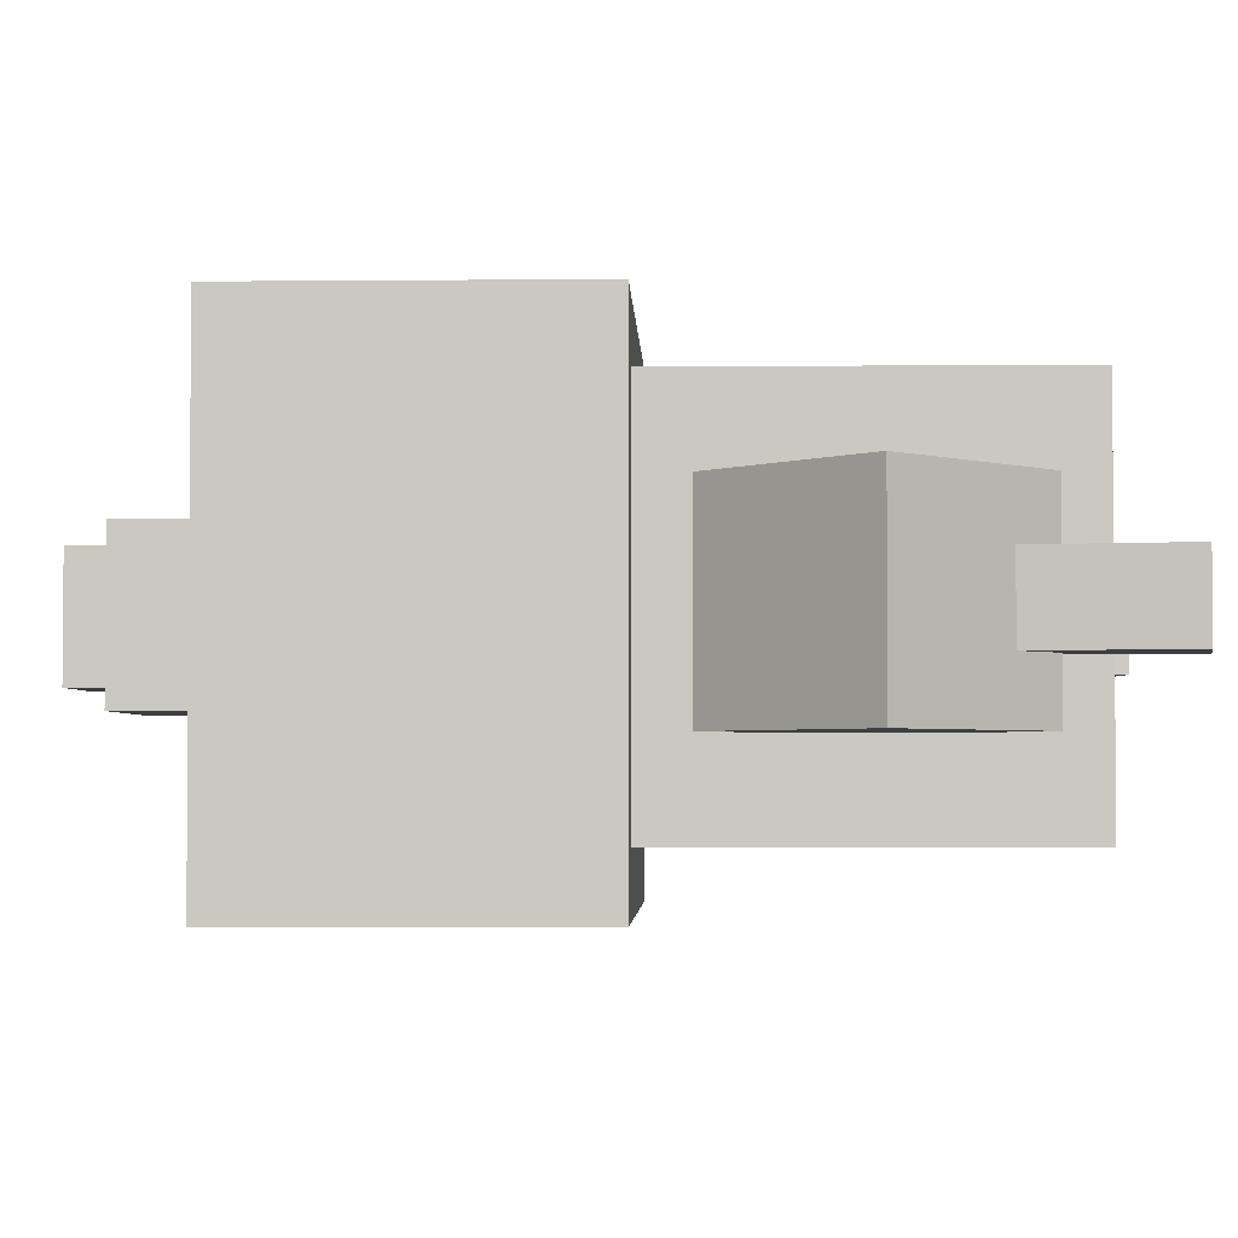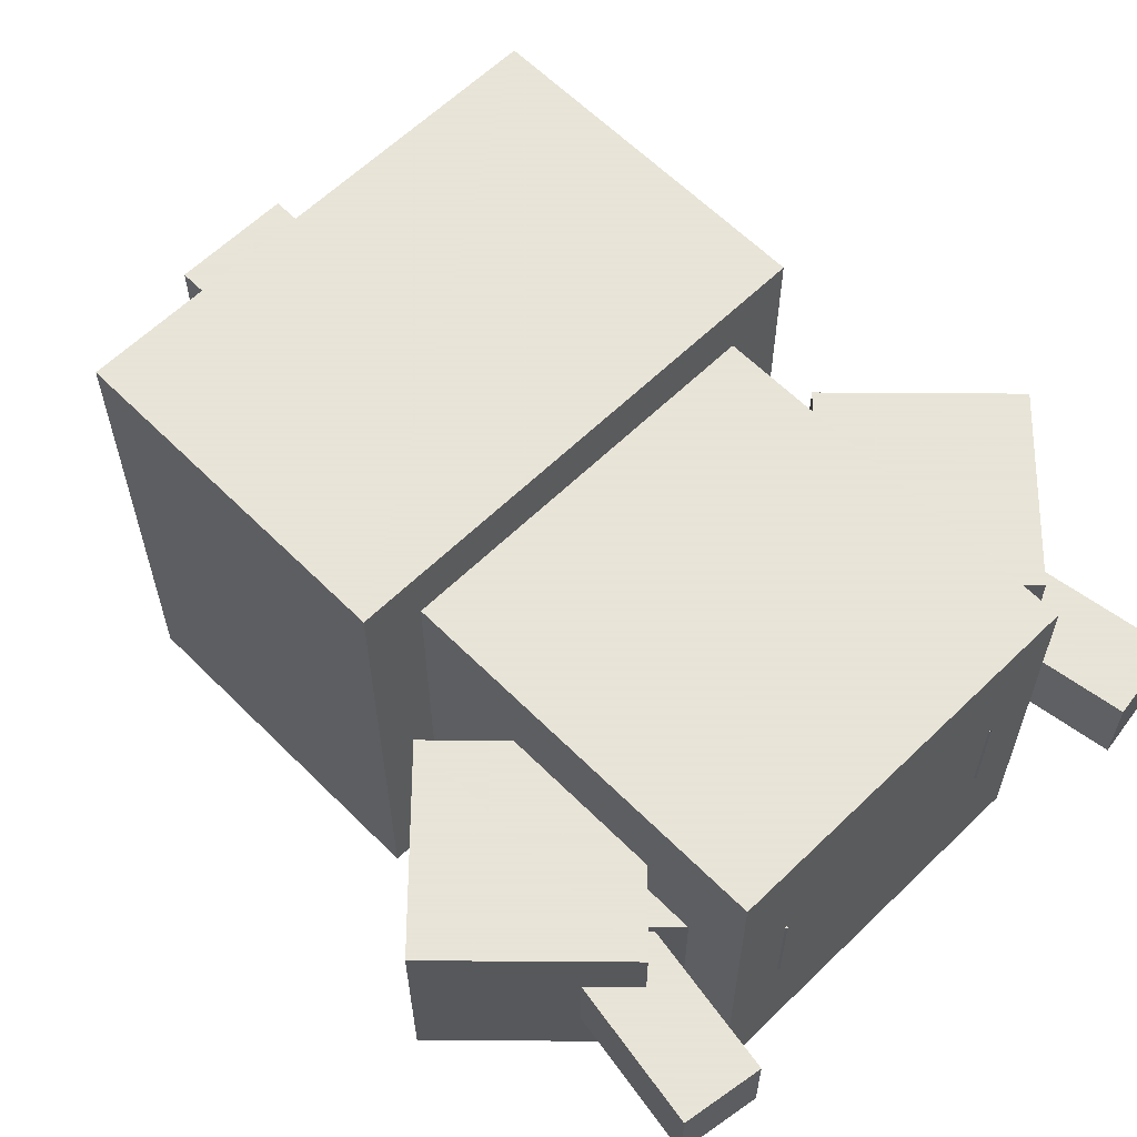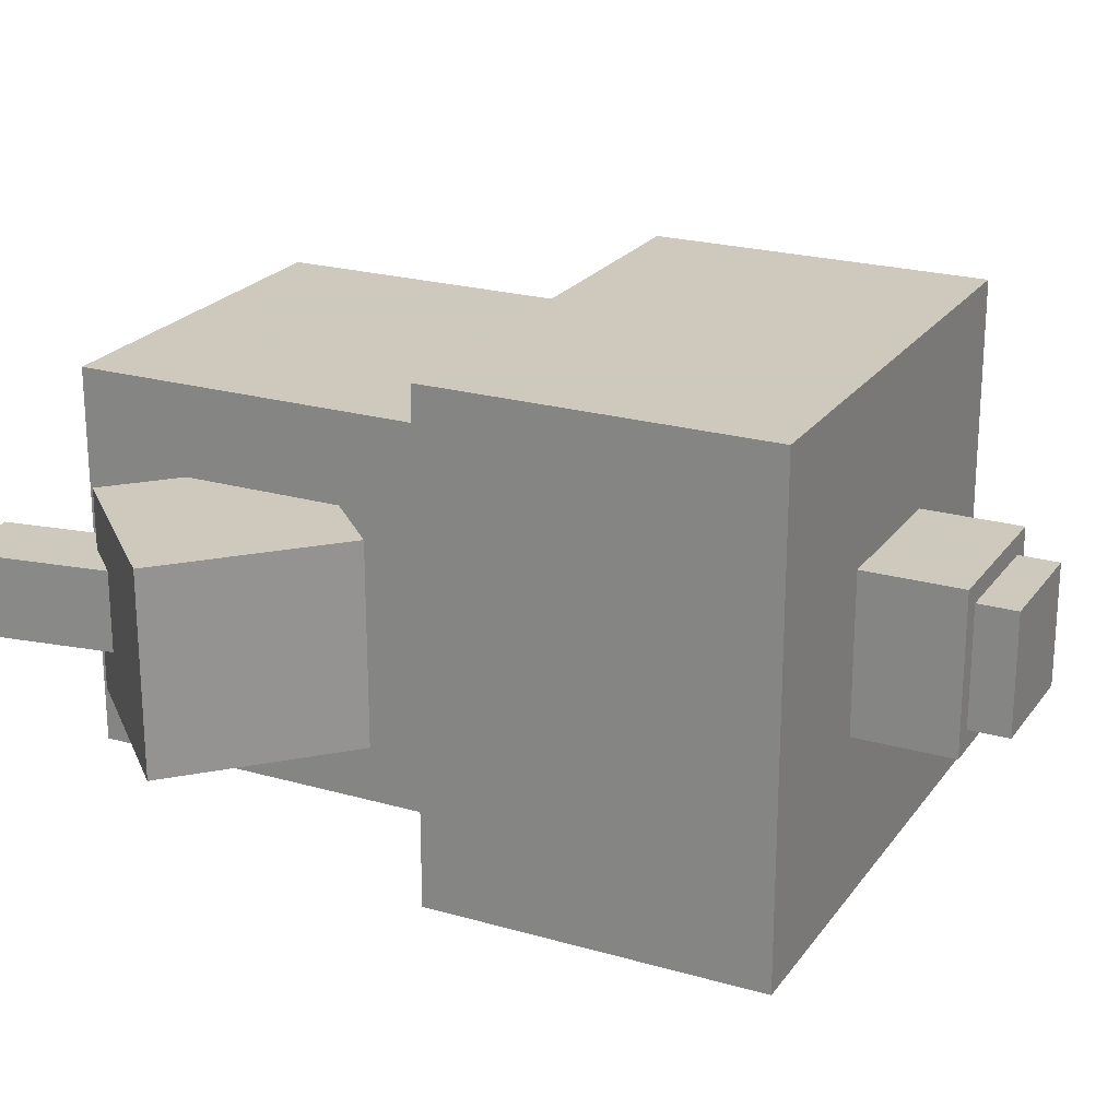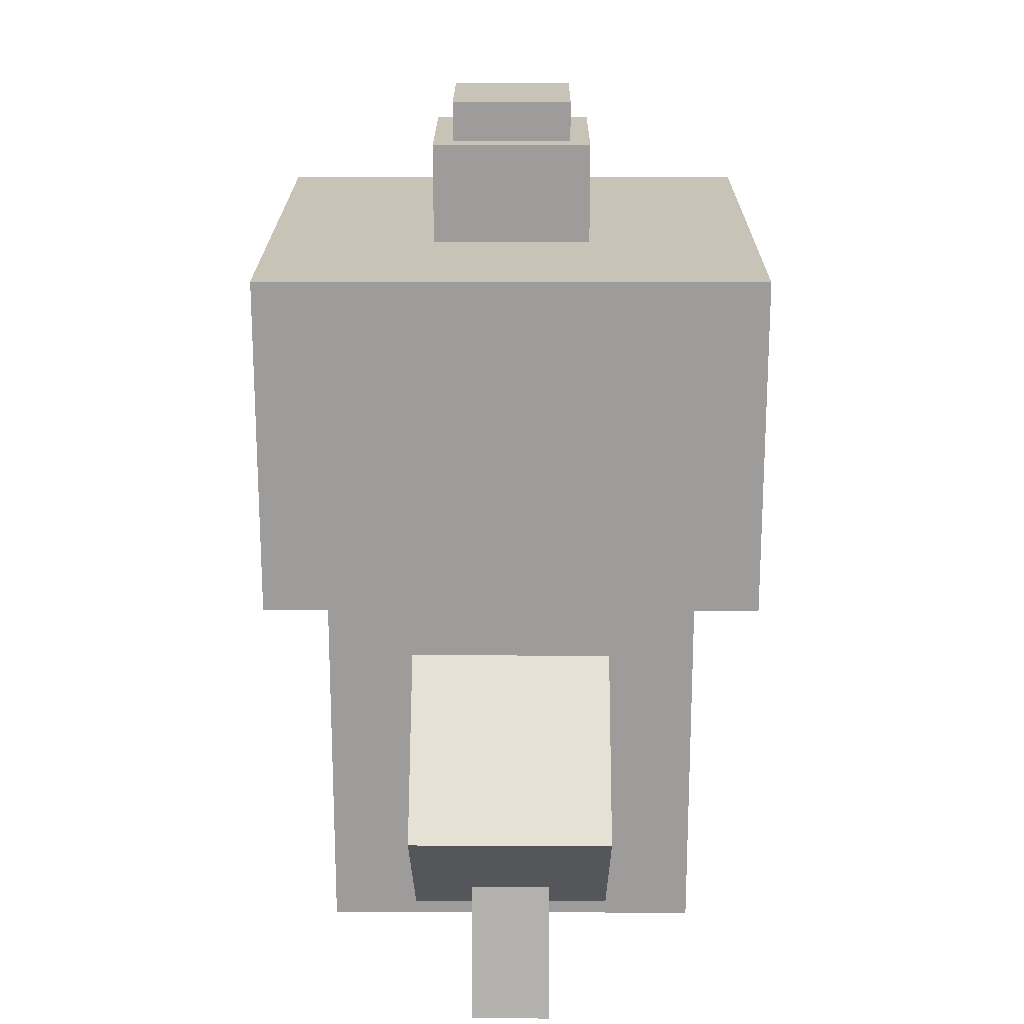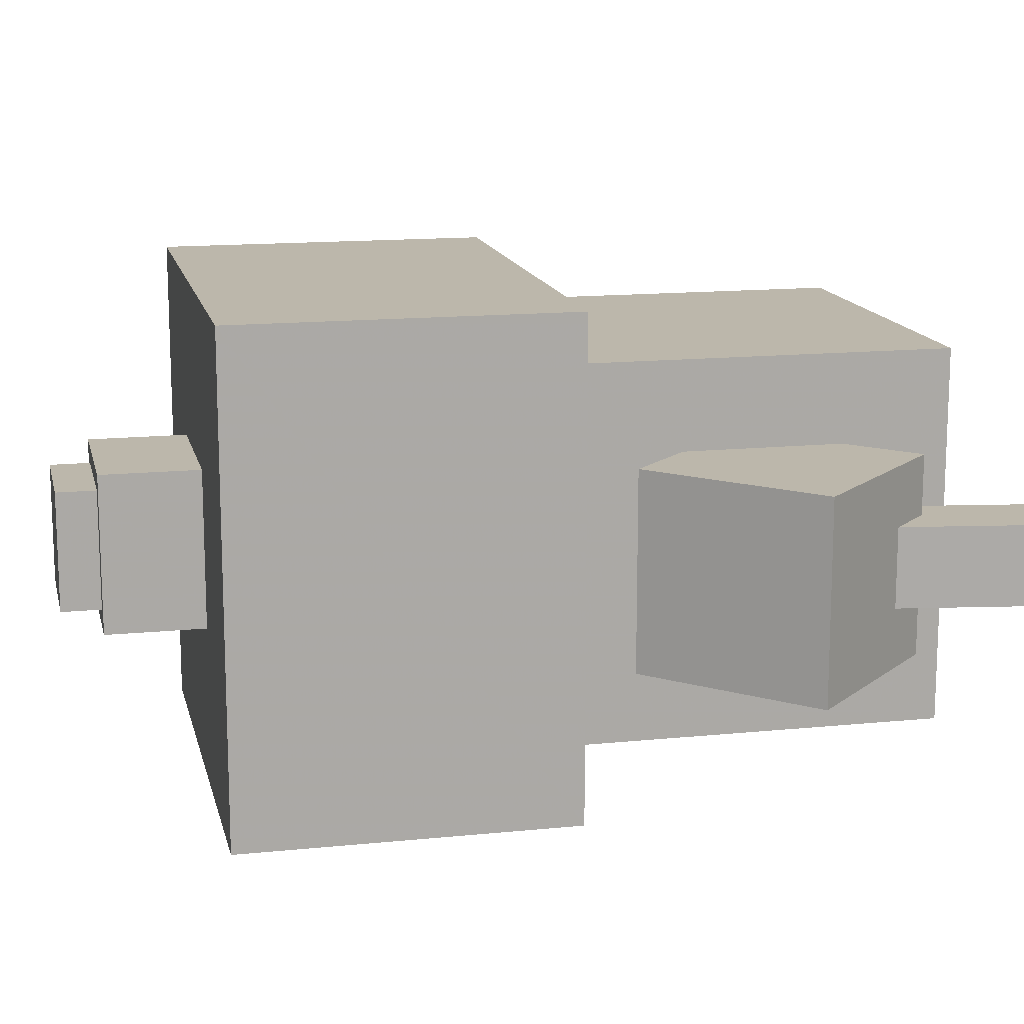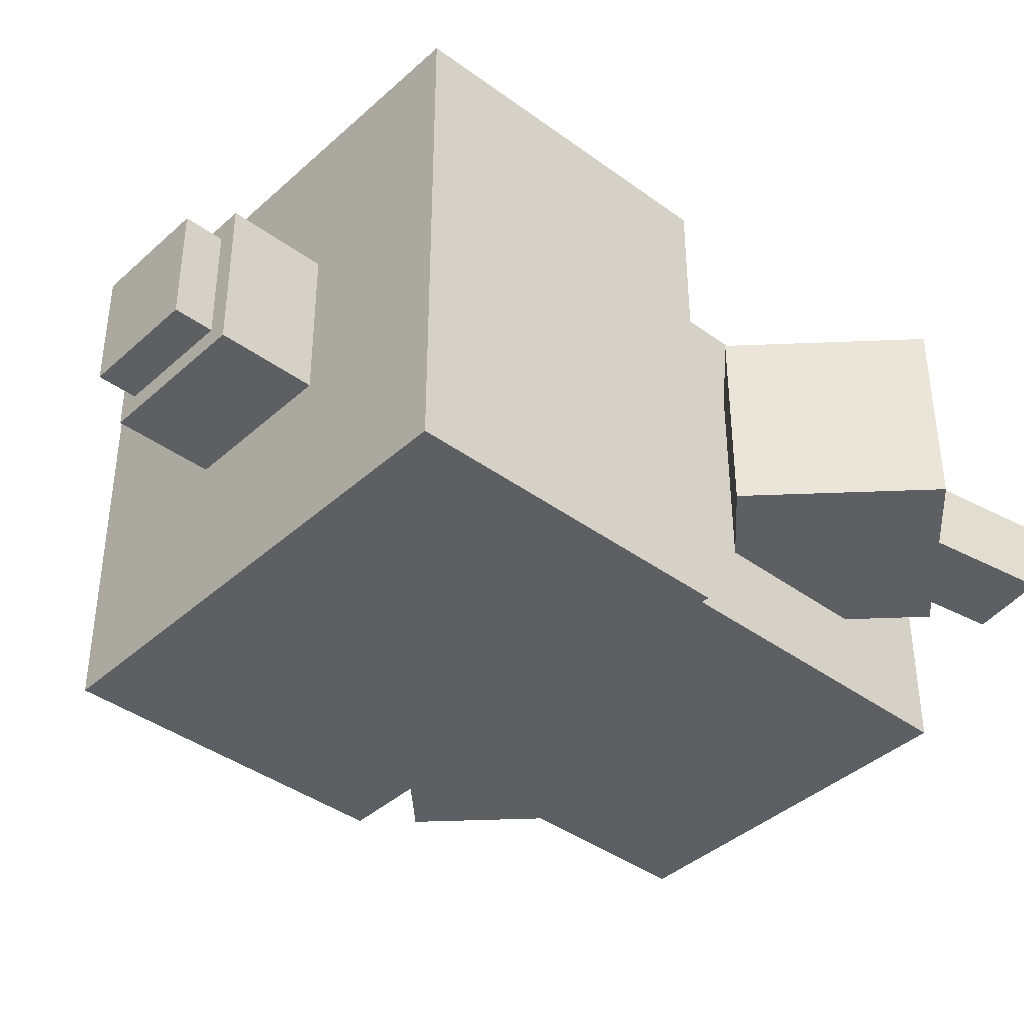
<metadata>
{"format":"obj","ext":"obj","renderer":"f3d","projection":"perspective","resolution":1024,"background":"white","views":[{"elev":-3.1,"azim":-88.1,"up":"+Z"},{"elev":61.4,"azim":-44.6,"up":"+Z"},{"elev":22.6,"azim":116.2,"up":"+Z"},{"elev":19.8,"azim":-89.7,"up":"+Y"},{"elev":14.3,"azim":-102.6,"up":"+Z"},{"elev":-40.1,"azim":-132.1,"up":"+Z"}]}
</metadata>
<code>
o Head
v 0.7812 0.625 -0.7812
v -0.7812 0.625 -0.7812
v -0.7812 1.688 -0.7812
v 0.7812 1.688 -0.7812
v -0.7812 0.625 0.7812
v 0.7812 0.625 0.7812
v 0.7812 1.688 0.7812
v -0.7812 1.688 0.7812
f 1 2 3 4
f 5 6 7 8
f 4 3 8 7
f 6 5 2 1
f 6 1 4 7
f 2 5 8 3
o Right_foot
v 0.9754 -0.7392 -0.125
v 0.7285 -0.7783 -0.125
v 0.6405 -0.2227 -0.125
v 0.8874 -0.1836 -0.125
v 0.7285 -0.7783 0.125
v 0.9754 -0.7392 0.125
v 0.8874 -0.1836 0.125
v 0.6405 -0.2227 0.125
f 9 10 11 12
f 13 14 15 16
f 12 11 16 15
f 14 13 10 9
f 14 9 12 15
f 10 13 16 11
o Left_foot
v -0.7285 -0.7783 -0.125
v -0.9754 -0.7392 -0.125
v -0.8874 -0.1836 -0.125
v -0.6405 -0.2227 -0.125
v -0.9754 -0.7392 0.125
v -0.7285 -0.7783 0.125
v -0.6405 -0.2227 0.125
v -0.8874 -0.1836 0.125
f 17 18 19 20
f 21 22 23 24
f 20 19 24 23
f 22 21 18 17
f 22 17 20 23
f 18 21 24 19
o Head_spike_tip
v 0.1875 2 -0.1875
v -0.1875 2 -0.1875
v -0.1875 2.125 -0.1875
v 0.1875 2.125 -0.1875
v -0.1875 2 0.1875
v 0.1875 2 0.1875
v 0.1875 2.125 0.1875
v -0.1875 2.125 0.1875
f 25 26 27 28
f 29 30 31 32
f 28 27 32 31
f 30 29 26 25
f 30 25 28 31
f 26 29 32 27
o Left_arm
v -0.3415 0.02903 -0.3125
v -0.7835 -0.4129 -0.3125
v -1.225 0.02903 -0.3125
v -0.7835 0.471 -0.3125
v -0.7835 -0.4129 0.3125
v -0.3415 0.02903 0.3125
v -0.7835 0.471 0.3125
v -1.225 0.02903 0.3125
f 33 34 35 36
f 37 38 39 40
f 36 35 40 39
f 38 37 34 33
f 38 33 36 39
f 34 37 40 35
o Left_cannon
v -0.1868 -0.3466 -0.1562
v -0.4078 -0.5676 -0.1562
v -0.673 -0.3024 -0.1562
v -0.452 -0.08146 -0.1562
v -0.4078 -0.5676 0.1562
v -0.1868 -0.3466 0.1562
v -0.452 -0.08146 0.1562
v -0.673 -0.3024 0.1562
f 41 42 43 44
f 45 46 47 48
f 44 43 48 47
f 46 45 42 41
f 46 41 44 47
f 42 45 48 43
o Right_arm
v 0.7835 -0.4129 -0.3125
v 0.3415 0.02903 -0.3125
v 0.7835 0.471 -0.3125
v 1.225 0.02903 -0.3125
v 0.3415 0.02903 0.3125
v 0.7835 -0.4129 0.3125
v 1.225 0.02903 0.3125
v 0.7835 0.471 0.3125
f 49 50 51 52
f 53 54 55 56
f 52 51 56 55
f 54 53 50 49
f 54 49 52 55
f 50 53 56 51
o Right_cannon
v 0.4078 -0.5676 -0.1562
v 0.1868 -0.3466 -0.1562
v 0.452 -0.08146 -0.1562
v 0.673 -0.3024 -0.1562
v 0.1868 -0.3466 0.1562
v 0.4078 -0.5676 0.1562
v 0.673 -0.3024 0.1562
v 0.452 -0.08146 0.1562
f 57 58 59 60
f 61 62 63 64
f 60 59 64 63
f 62 61 58 57
f 62 57 60 63
f 58 61 64 59
o Head_spike_base
v 0.25 1.688 -0.25
v -0.25 1.688 -0.25
v -0.25 2 -0.25
v 0.25 2 -0.25
v -0.25 1.688 0.25
v 0.25 1.688 0.25
v 0.25 2 0.25
v -0.25 2 0.25
f 65 66 67 68
f 69 70 71 72
f 68 67 72 71
f 70 69 66 65
f 70 65 68 71
f 66 69 72 67
o Body
v 0.5938 -0.5625 -0.5938
v -0.5938 -0.5625 -0.5938
v -0.5938 0.625 -0.5938
v 0.5938 0.625 -0.5938
v -0.5938 -0.5625 0.5938
v 0.5938 -0.5625 0.5938
v 0.5938 0.625 0.5938
v -0.5938 0.625 0.5938
f 73 74 75 76
f 77 78 79 80
f 76 75 80 79
f 78 77 74 73
f 78 73 76 79
f 74 77 80 75

</code>
